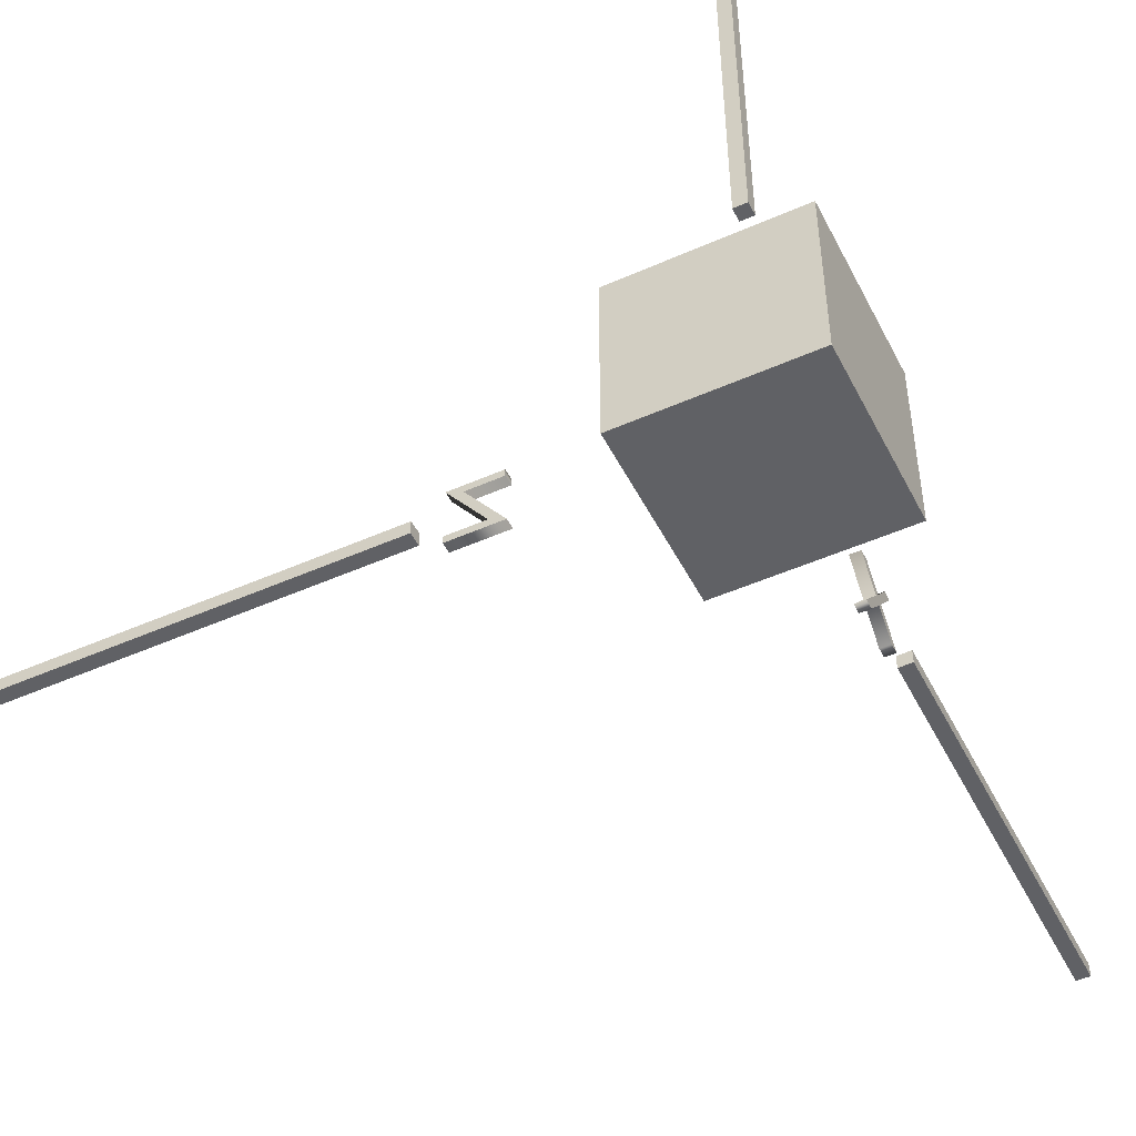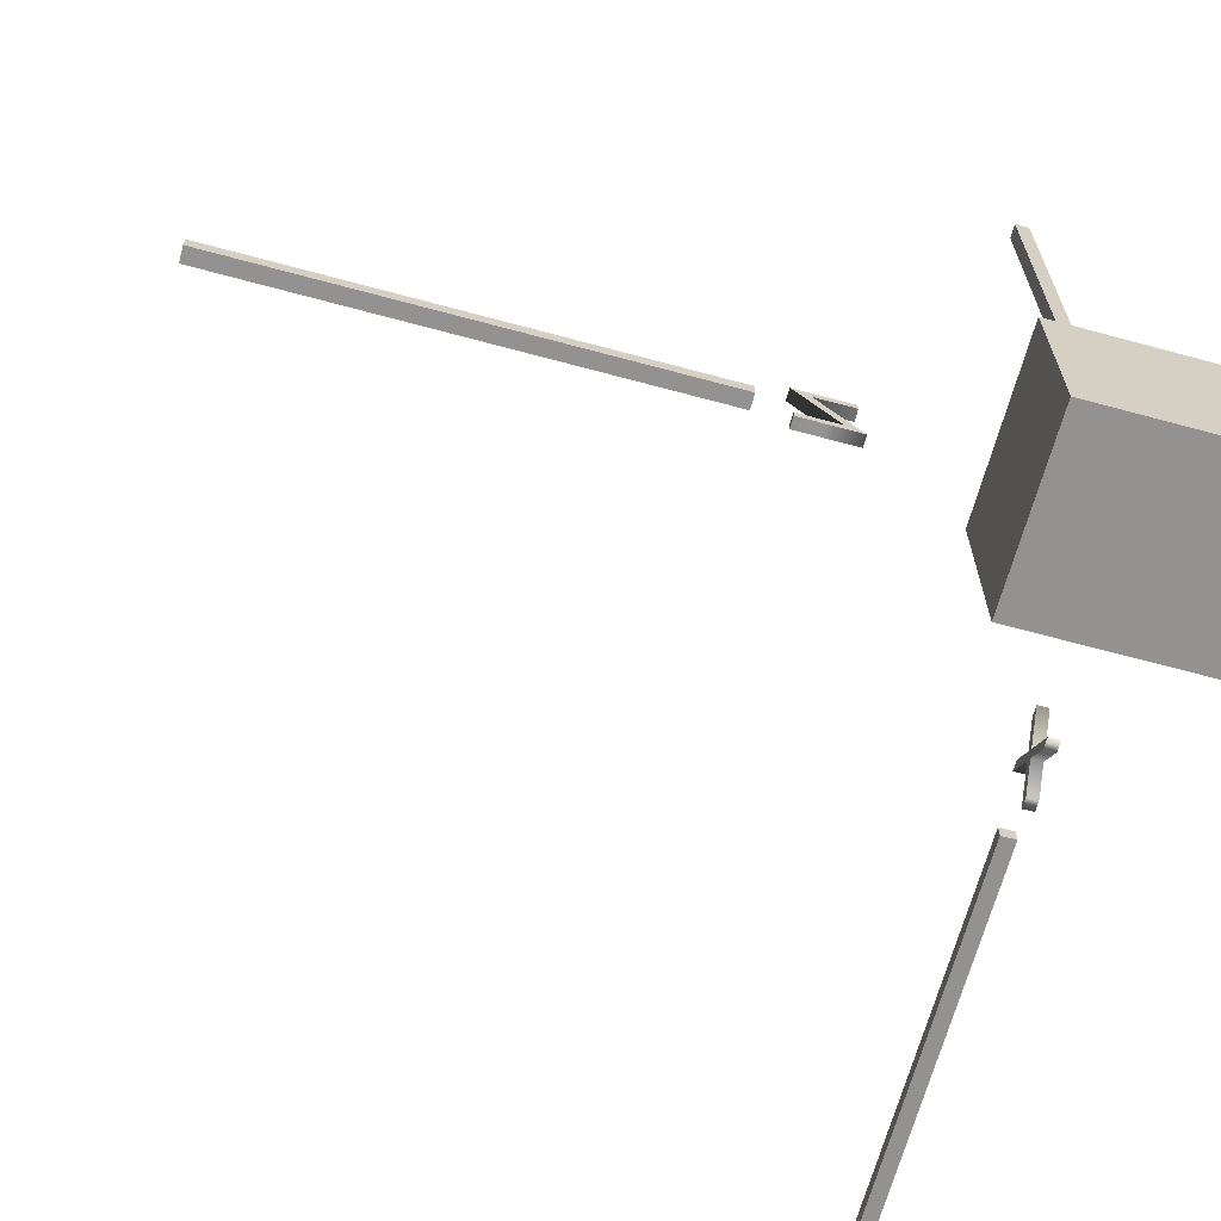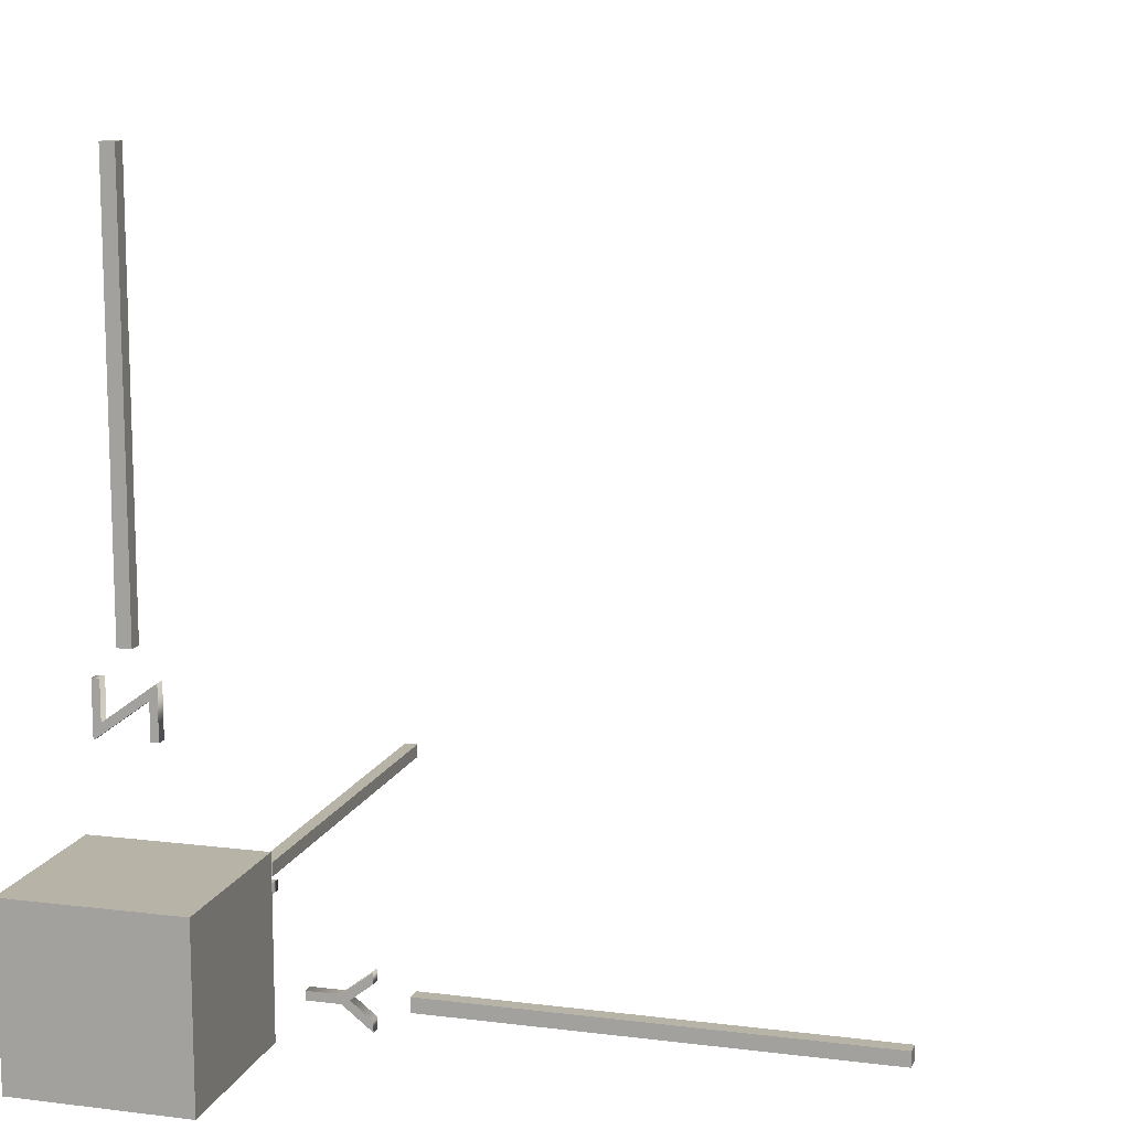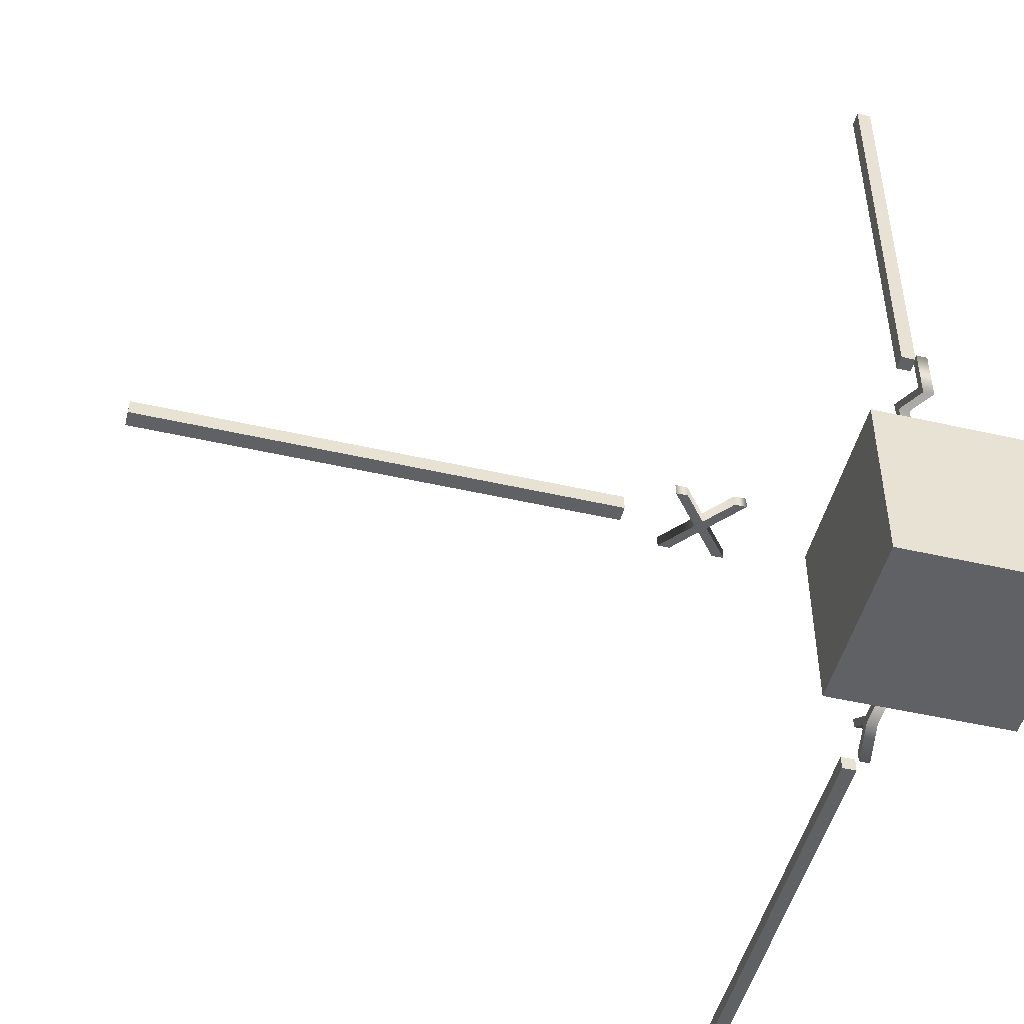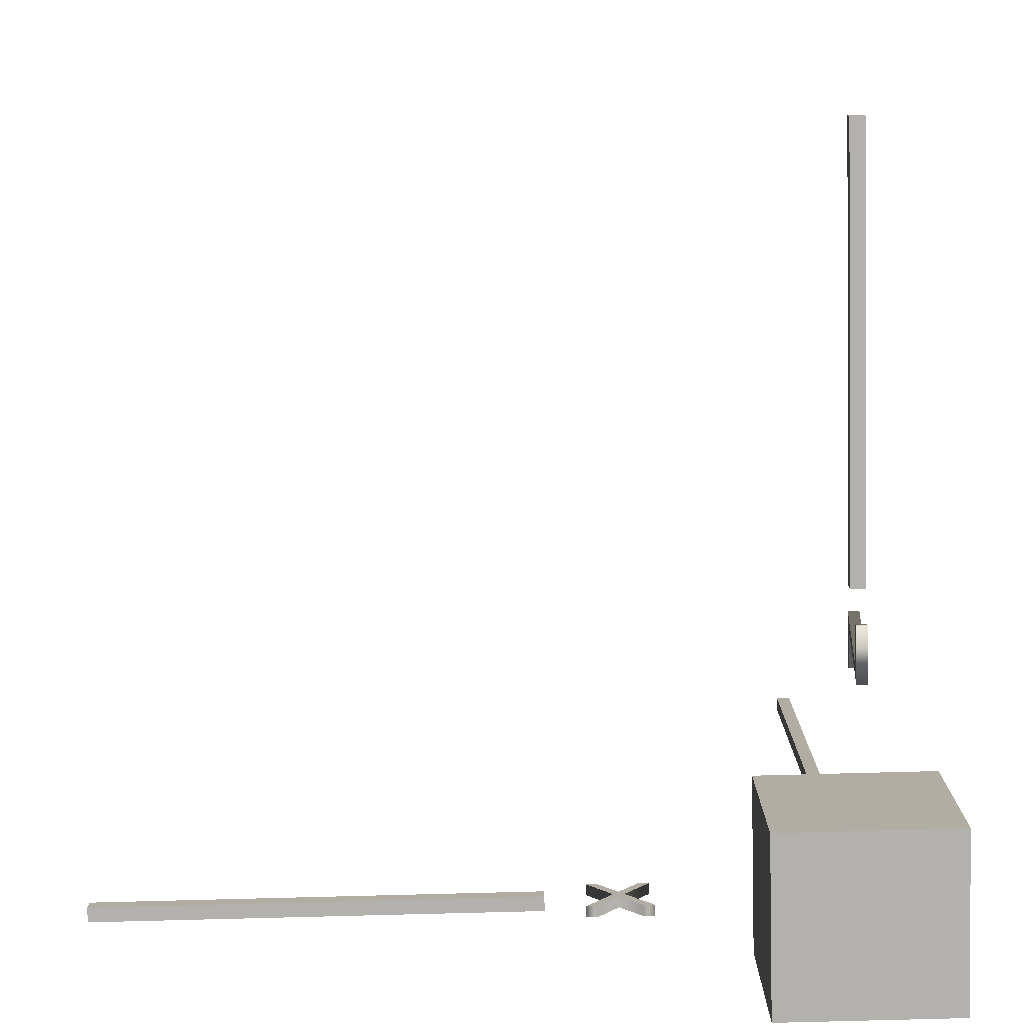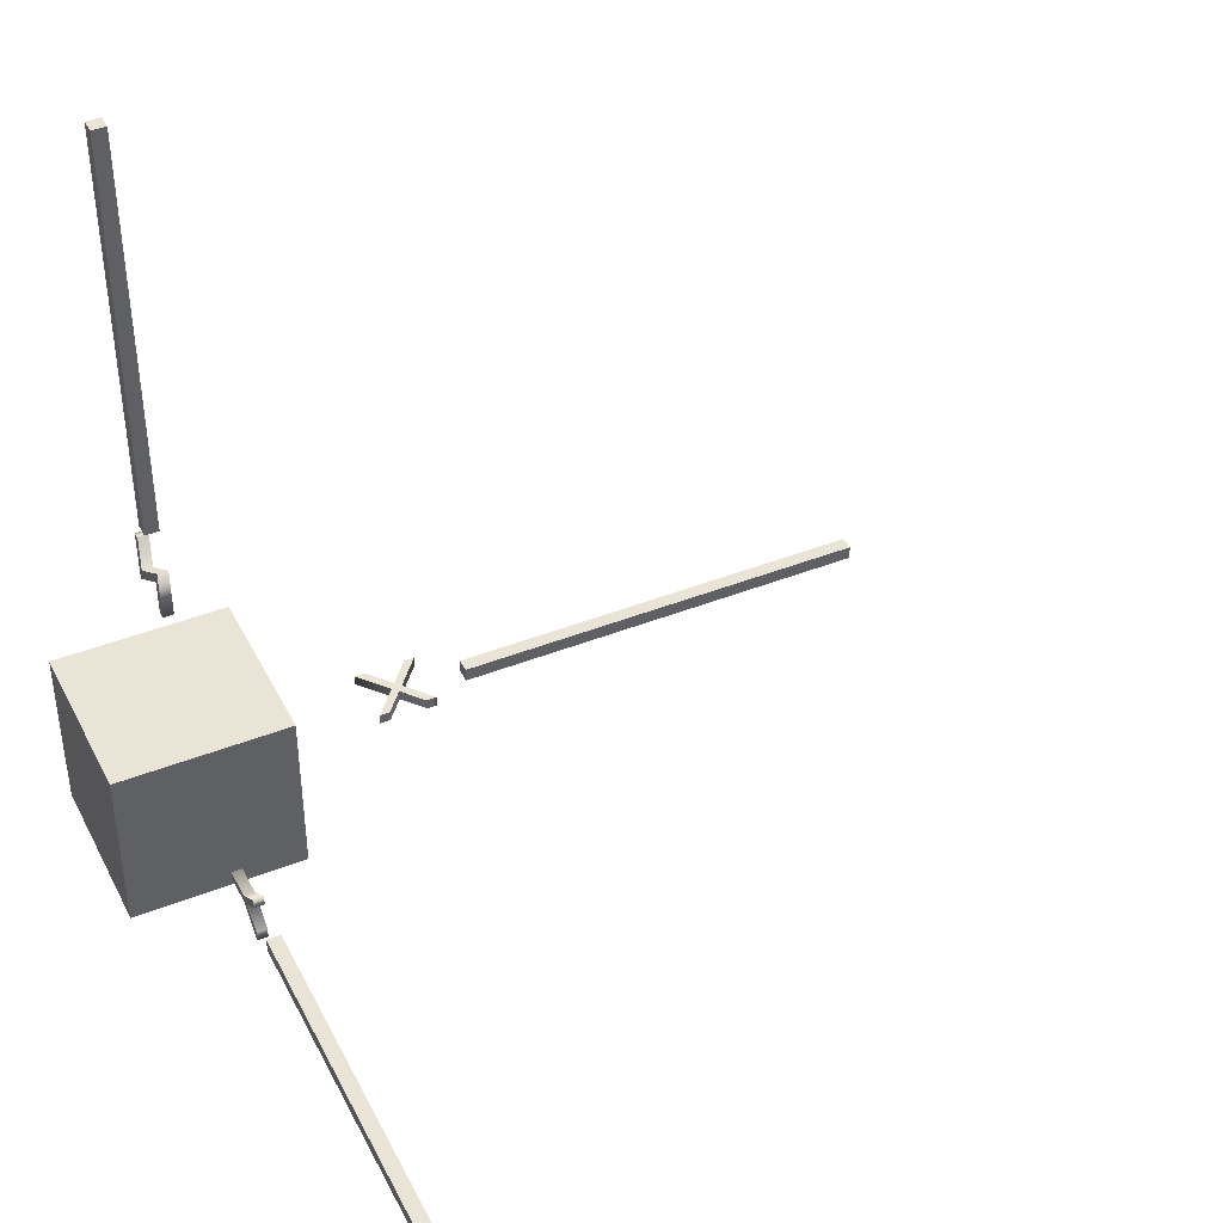
<metadata>
{"format":"obj","ext":"obj","renderer":"f3d","projection":"perspective","resolution":1024,"background":"white","views":[{"elev":-49.0,"azim":116.2,"up":"+Y"},{"elev":-66.5,"azim":74.8,"up":"+Y"},{"elev":12.6,"azim":106.3,"up":"+Z"},{"elev":-48.7,"azim":-14.3,"up":"+Z"},{"elev":-79.2,"azim":1.5,"up":"+Y"},{"elev":42.5,"azim":154.8,"up":"+Z"}]}
</metadata>
<code>
o Cube
v 1 -1 -1
v 1 1 -1
v 1 -1 1
v 1 1 1
v -1 -1 -1
v -1 1 -1
v -1 -1 1
v -1 1 1
v -8.018 0.07974 0.07974
v -8.018 -0.07974 0.07974
v -8.018 0.07974 -0.07974
v -8.018 -0.07974 -0.07974
v -3.263 0.07974 0.07974
v -3.263 -0.07974 0.07974
v -3.263 0.07974 -0.07974
v -3.263 -0.07974 -0.07974
v 0.07974 2.824 0.07974
v 0.07974 2.824 -0.07974
v -0.07974 2.824 0.07974
v -0.07974 2.824 -0.07974
v 0.07974 7.579 0.07974
v 0.07974 7.579 -0.07974
v -0.07974 7.579 0.07974
v -0.07974 7.579 -0.07974
v 0.07974 0.07974 8.018
v 0.07974 -0.07974 8.018
v -0.07974 0.07974 8.018
v -0.07974 -0.07974 8.018
v 0.07974 0.07974 3.263
v 0.07974 -0.07974 3.263
v -0.07974 0.07974 3.263
v -0.07974 -0.07974 3.263
v -2.837 -0.3616 -0.06
v -2.719 -0.3616 -0.06
v -2.487 -0.07962 -0.06
v -2.252 -0.3616 -0.06
v -2.133 -0.3616 -0.06
v -2.427 -0.008624 -0.06
v -2.154 0.3204 -0.06
v -2.273 0.3204 -0.06
v -2.487 0.06038 -0.06
v -2.7 0.3204 -0.06
v -2.818 0.3204 -0.06
v -2.546 -0.008624 -0.06
v -2.837 -0.3616 0.06
v -2.719 -0.3616 0.06
v -2.487 -0.07962 0.06
v -2.252 -0.3616 0.06
v -2.133 -0.3616 0.06
v -2.427 -0.008624 0.06
v -2.154 0.3204 0.06
v -2.273 0.3204 0.06
v -2.487 0.06038 0.06
v -2.7 0.3204 0.06
v -2.818 0.3204 0.06
v -2.546 -0.008624 0.06
v -2.837 -0.3616 0.06
v -2.837 -0.3616 -0.06
v -2.719 -0.3616 0.06
v -2.719 -0.3616 -0.06
v -2.487 -0.07962 0.06
v -2.487 -0.07962 -0.06
v -2.252 -0.3616 0.06
v -2.252 -0.3616 -0.06
v -2.133 -0.3616 0.06
v -2.133 -0.3616 -0.06
v -2.427 -0.008624 0.06
v -2.427 -0.008624 -0.06
v -2.154 0.3204 0.06
v -2.154 0.3204 -0.06
v -2.273 0.3204 0.06
v -2.273 0.3204 -0.06
v -2.487 0.06038 0.06
v -2.487 0.06038 -0.06
v -2.7 0.3204 0.06
v -2.7 0.3204 -0.06
v -2.818 0.3204 0.06
v -2.818 0.3204 -0.06
v -2.546 -0.008624 0.06
v -2.546 -0.008624 -0.06
v -0.05563 0.3204 2.356
v -0.05563 0.3204 2.944
v -0.05563 -0.2736 2.51
v -0.05563 -0.2736 2.944
v -0.05563 -0.3616 2.944
v -0.05563 -0.3616 2.329
v -0.05563 0.2324 2.763
v -0.05563 0.2324 2.356
v 0.06437 0.3204 2.356
v 0.06437 0.3204 2.944
v 0.06437 -0.2736 2.51
v 0.06437 -0.2736 2.944
v 0.06437 -0.3616 2.944
v 0.06437 -0.3616 2.329
v 0.06437 0.2324 2.763
v 0.06437 0.2324 2.356
v 0.06437 0.3204 2.356
v -0.05563 0.3204 2.356
v 0.06437 0.3204 2.944
v -0.05563 0.3204 2.944
v 0.06437 -0.2736 2.51
v -0.05563 -0.2736 2.51
v 0.06437 -0.2736 2.944
v -0.05563 -0.2736 2.944
v 0.06437 -0.3616 2.944
v -0.05563 -0.3616 2.944
v 0.06437 -0.3616 2.329
v -0.05563 -0.3616 2.329
v 0.06437 0.2324 2.763
v -0.05563 0.2324 2.763
v 0.06437 0.2324 2.356
v -0.05563 0.2324 2.356
v -0.05563 2.442 0.2755
v -0.05563 2.12 0.02247
v -0.05563 1.76 0.02247
v -0.05563 1.76 -0.07553
v -0.05563 2.121 -0.07553
v -0.05563 2.442 -0.3285
v -0.05563 2.442 -0.2105
v -0.05563 2.207 -0.02753
v -0.05563 2.442 0.1575
v 0.06437 2.442 0.2755
v 0.06437 2.12 0.02247
v 0.06437 1.76 0.02247
v 0.06437 1.76 -0.07553
v 0.06437 2.121 -0.07553
v 0.06437 2.442 -0.3285
v 0.06437 2.442 -0.2105
v 0.06437 2.207 -0.02753
v 0.06437 2.442 0.1575
v 0.06437 2.442 0.2755
v -0.05563 2.442 0.2755
v 0.06437 2.12 0.02247
v -0.05563 2.12 0.02247
v 0.06437 1.76 0.02247
v -0.05563 1.76 0.02247
v 0.06437 1.76 -0.07553
v -0.05563 1.76 -0.07553
v 0.06437 2.121 -0.07553
v -0.05563 2.121 -0.07553
v 0.06437 2.442 -0.3285
v -0.05563 2.442 -0.3285
v 0.06437 2.442 -0.2105
v -0.05563 2.442 -0.2105
v 0.06437 2.207 -0.02753
v -0.05563 2.207 -0.02753
v 0.06437 2.442 0.1575
v -0.05563 2.442 0.1575
f 1 2 4 3
f 3 4 8 7
f 7 8 6 5
f 5 6 2 1
f 3 7 5 1
f 8 4 2 6
f 9 10 12 11
f 11 12 16 15
f 15 16 14 13
f 13 14 10 9
f 11 15 13 9
f 16 12 10 14
f 17 18 20 19
f 19 20 24 23
f 23 24 22 21
f 21 22 18 17
f 19 23 21 17
f 24 20 18 22
f 25 26 28 27
f 27 28 32 31
f 31 32 30 29
f 29 30 26 25
f 27 31 29 25
f 32 28 26 30
f 38 40 39
f 38 41 40
f 41 43 42
f 41 44 43
f 38 44 41
f 37 44 38
f 37 35 44
f 35 33 44
f 37 36 35
f 34 33 35
f 50 51 52
f 50 52 53
f 53 54 55
f 53 55 56
f 50 53 56
f 49 50 56
f 49 56 47
f 47 56 45
f 49 47 48
f 46 47 45
f 58 60 59 57
f 60 62 61 59
f 62 64 63 61
f 64 66 65 63
f 66 68 67 65
f 68 70 69 67
f 70 72 71 69
f 72 74 73 71
f 74 76 75 73
f 76 78 77 75
f 78 80 79 77
f 80 58 57 79
f 88 82 81
f 88 87 82
f 87 83 82
f 86 83 87
f 86 84 83
f 86 85 84
f 96 89 90
f 96 90 95
f 95 90 91
f 94 95 91
f 94 91 92
f 94 92 93
f 98 100 99 97
f 100 102 101 99
f 102 104 103 101
f 104 106 105 103
f 106 108 107 105
f 108 110 109 107
f 110 112 111 109
f 112 98 97 111
f 117 119 118
f 117 120 119
f 120 113 121
f 120 114 113
f 117 114 120
f 116 114 117
f 116 115 114
f 126 127 128
f 126 128 129
f 129 130 122
f 129 122 123
f 126 129 123
f 125 126 123
f 125 123 124
f 132 134 133 131
f 134 136 135 133
f 136 138 137 135
f 138 140 139 137
f 140 142 141 139
f 142 144 143 141
f 144 146 145 143
f 146 148 147 145
f 148 132 131 147

</code>
